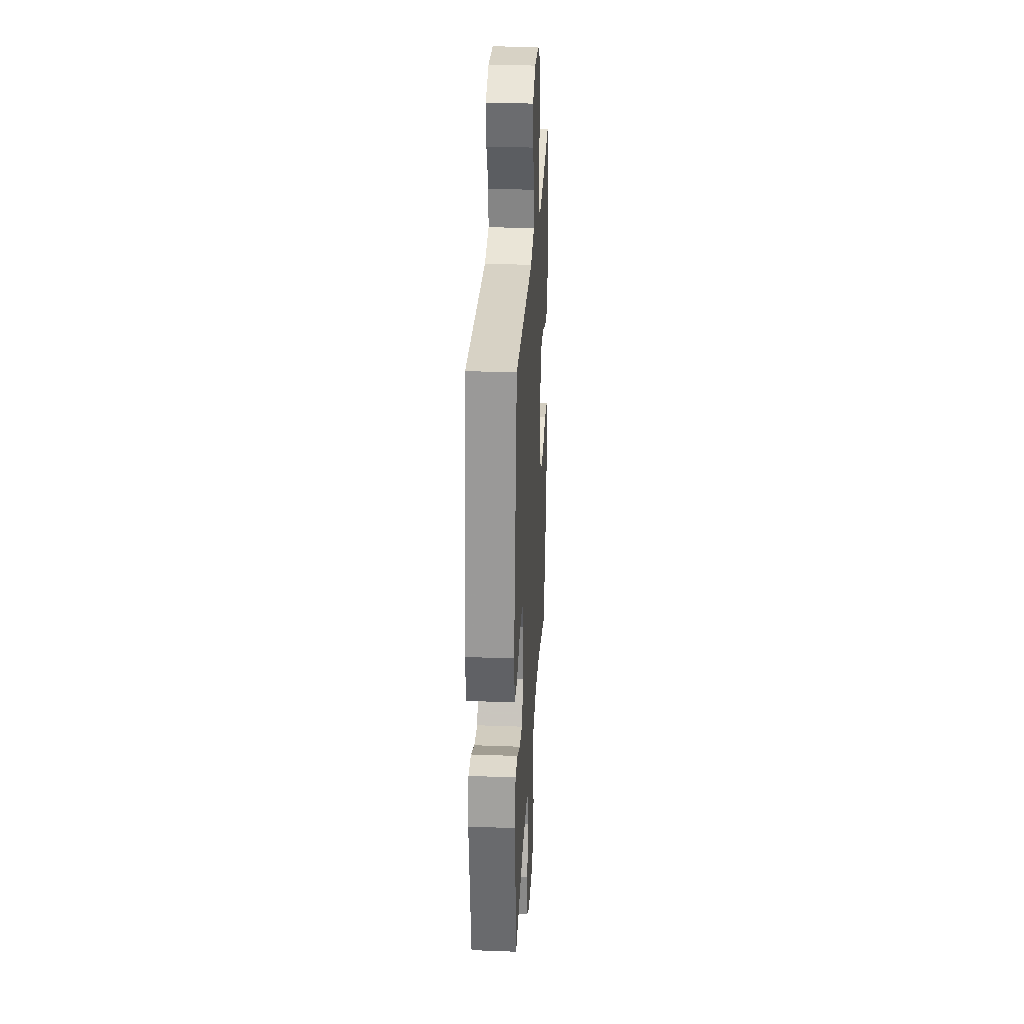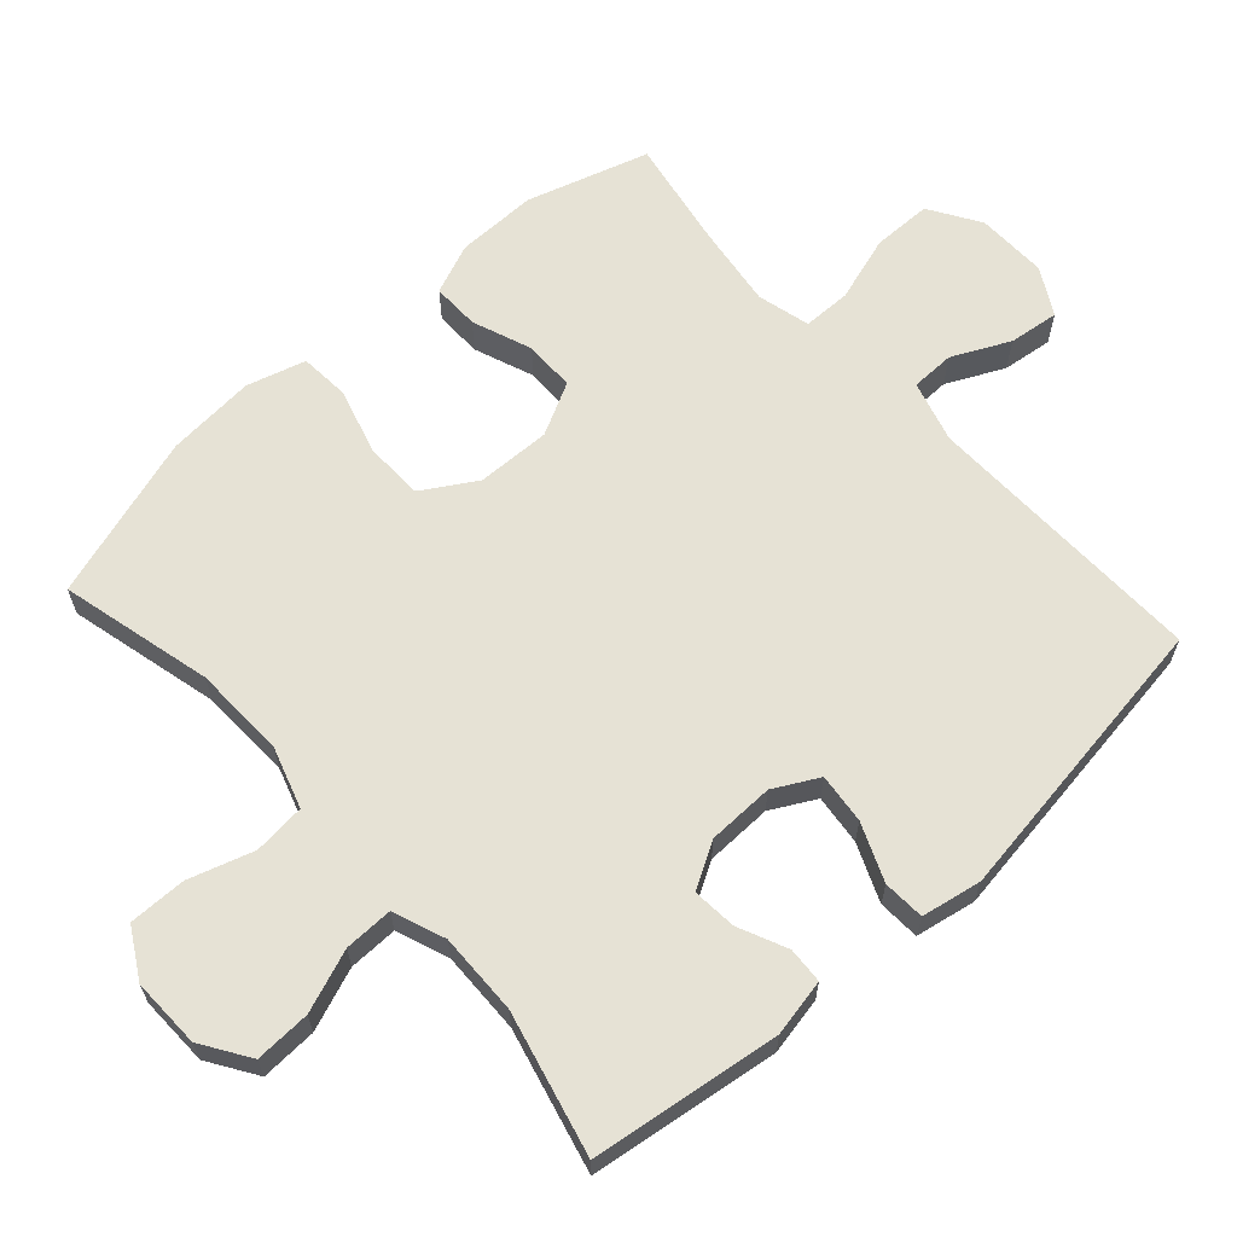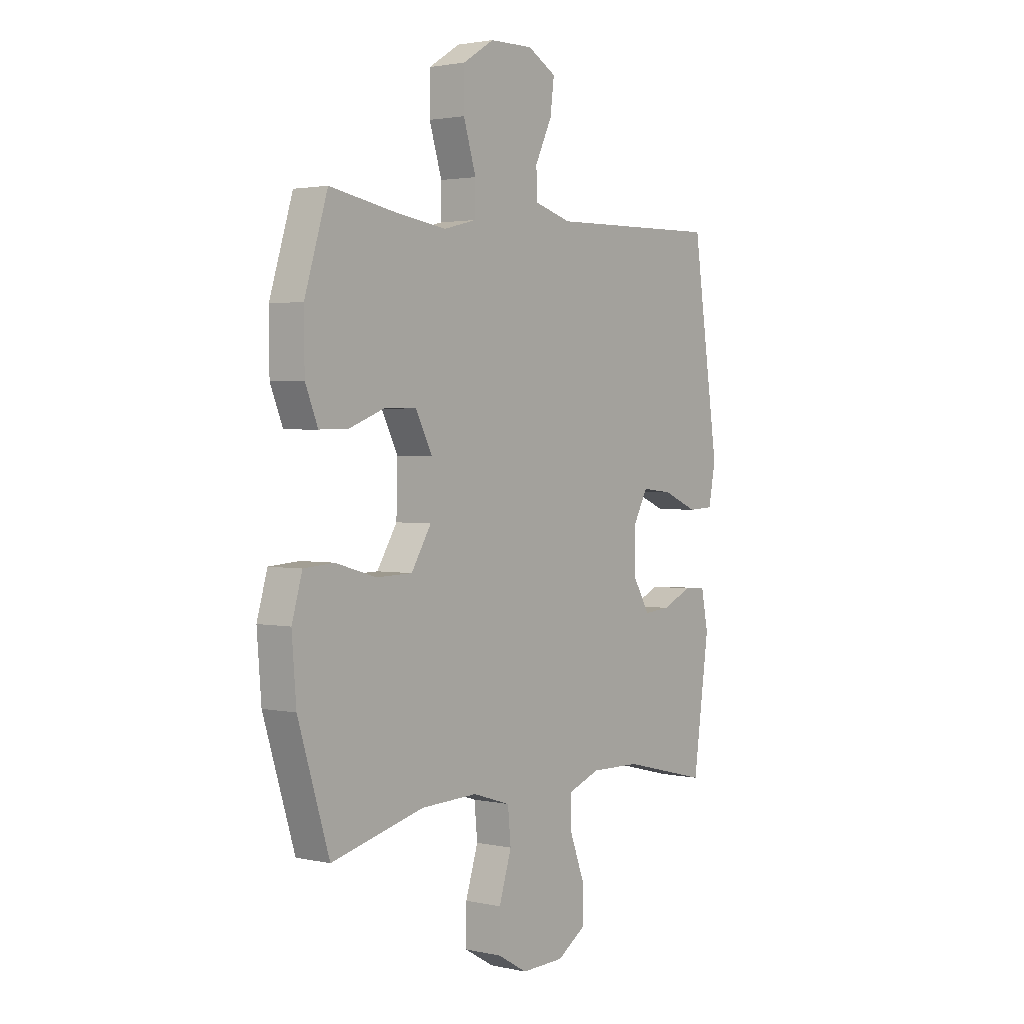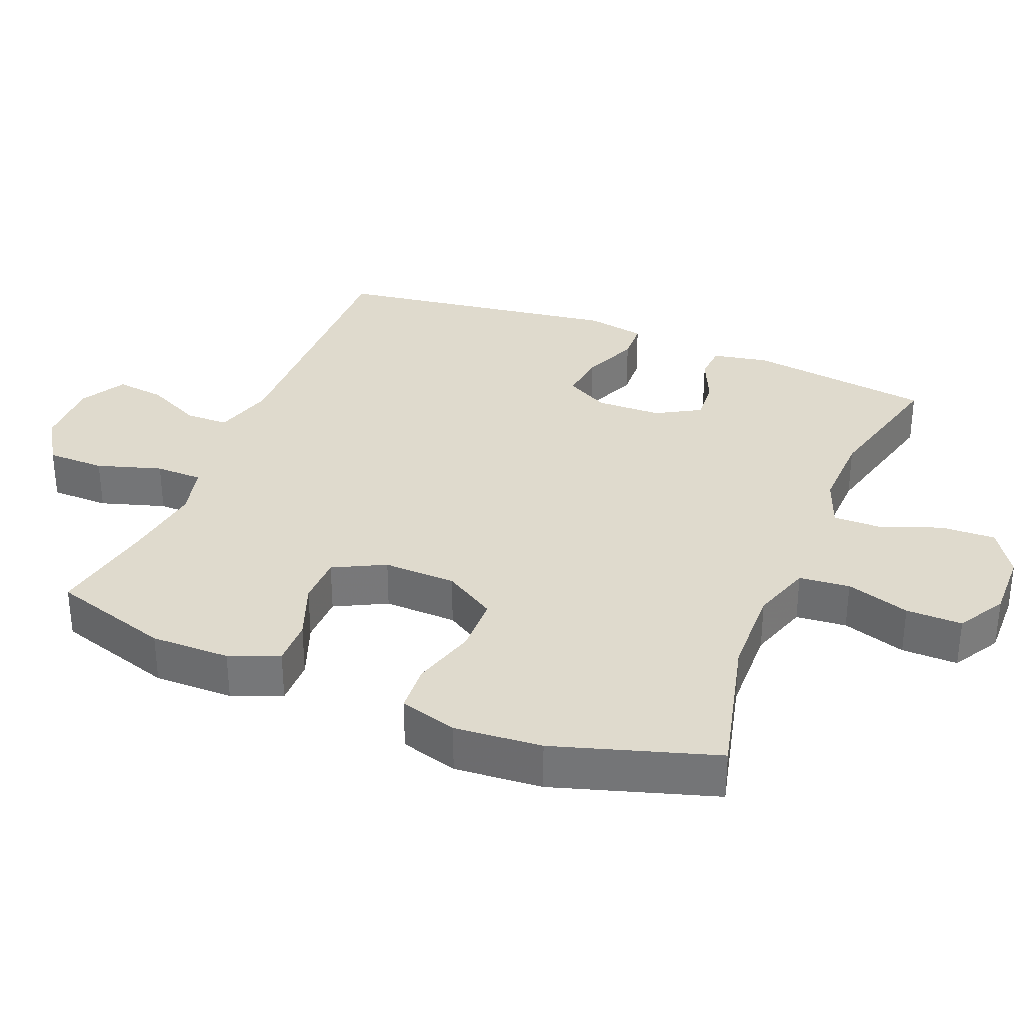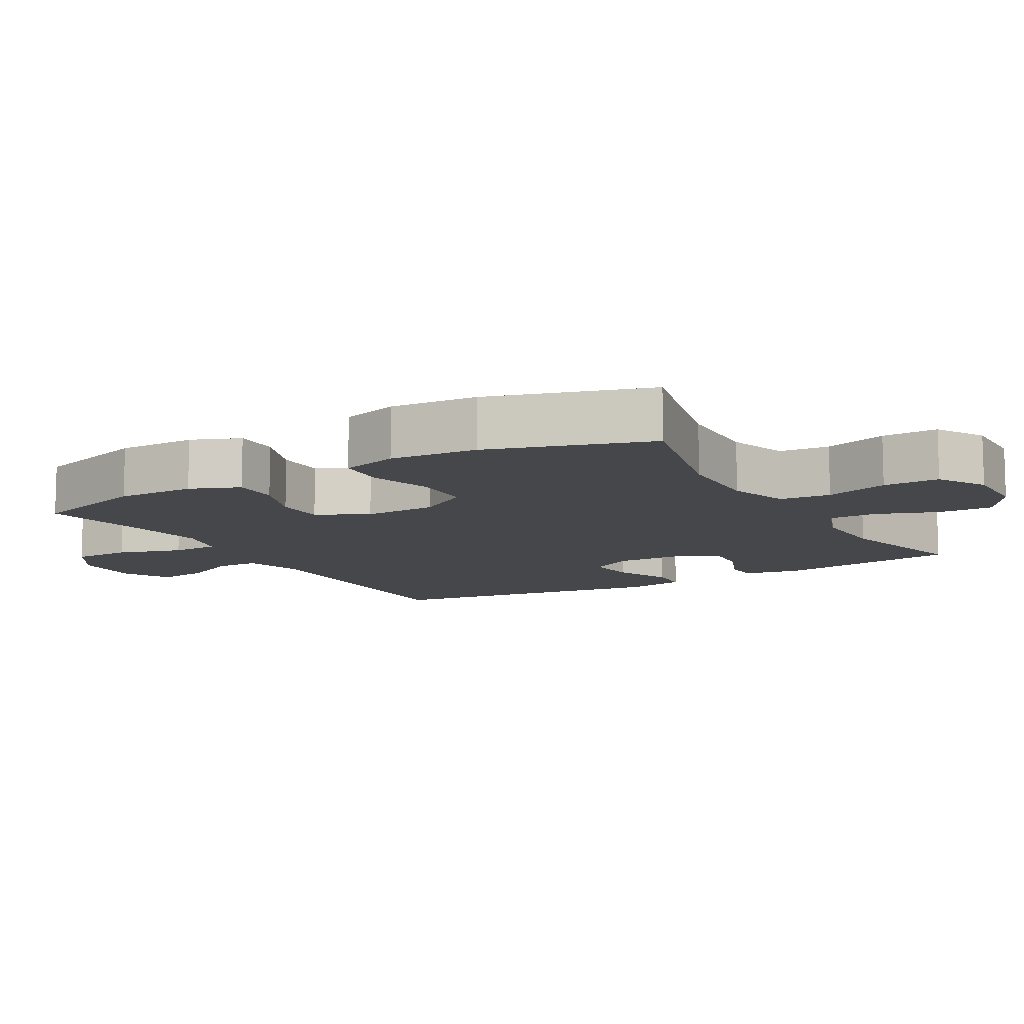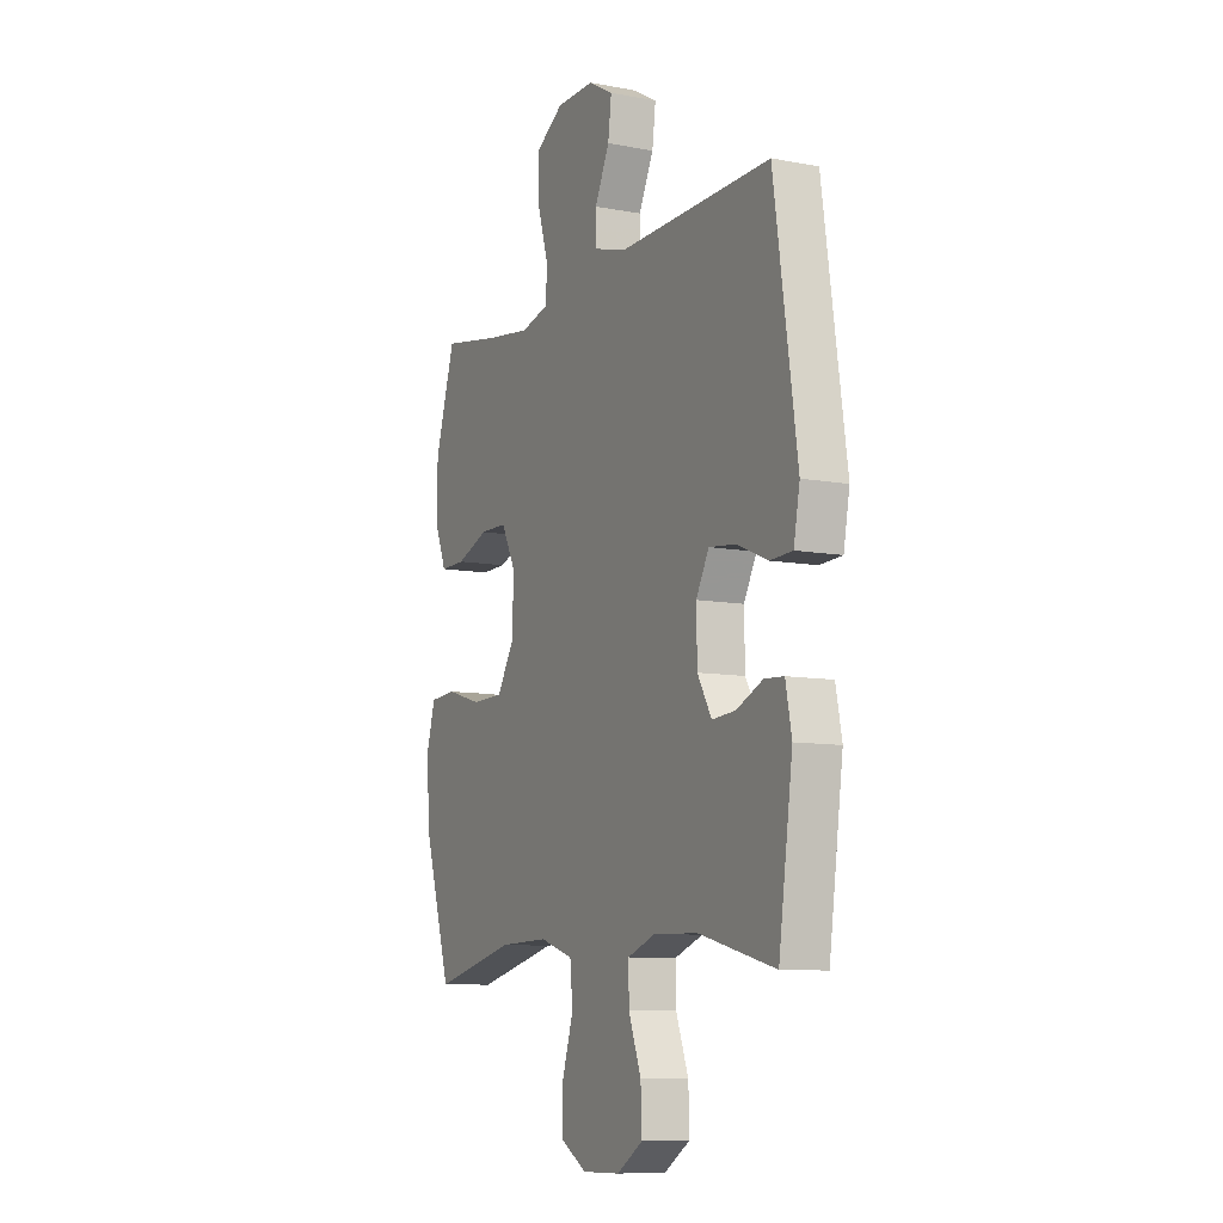
<metadata>
{"format":"obj","ext":"obj","renderer":"f3d","projection":"perspective","resolution":1024,"background":"white","views":[{"elev":28.7,"azim":-86.8,"up":"+Z"},{"elev":64.0,"azim":-132.1,"up":"+Y"},{"elev":2.3,"azim":127.4,"up":"+Z"},{"elev":32.9,"azim":112.1,"up":"+Y"},{"elev":-10.6,"azim":120.1,"up":"+Y"},{"elev":-9.1,"azim":-116.7,"up":"+Z"}]}
</metadata>
<code>
v -0.5 0.07 -0.5
v -0.537 0.07 -0.233
v -0.521 0.07 -0.152
v -0.47 0.07 -0.149
v -0.401 0.07 -0.18
v -0.339 0.07 -0.185
v -0.302 0.07 -0.121
v -0.3 0.07 -0.027
v -0.334 0.07 0.036
v -0.405 0.07 0.028
v -0.486 0.07 -0.006
v -0.545 0.07 -0.003
v -0.561 0.07 0.082
v -0.5 0.07 0.5
v -0.098 0.07 0.491
v -0.011 0.07 0.516
v -0.01 0.07 0.578
v -0.049 0.07 0.659
v -0.058 0.07 0.73
v 0.008 0.07 0.767
v 0.108 0.07 0.765
v 0.18 0.07 0.72
v 0.181 0.07 0.636
v 0.152 0.07 0.543
v 0.153 0.07 0.475
v 0.228 0.07 0.456
v 0.344 0.07 0.472
v 0.5 0.07 0.5
v 0.553 0.07 0.328
v 0.552 0.07 0.214
v 0.523 0.07 0.143
v 0.456 0.07 0.144
v 0.372 0.07 0.176
v 0.3 0.07 0.175
v 0.262 0.07 0.101
v 0.265 0.07 -0.004
v 0.311 0.07 -0.079
v 0.394 0.07 -0.081
v 0.488 0.07 -0.054
v 0.558 0.07 -0.059
v 0.582 0.07 -0.142
v 0.572 0.07 -0.268
v 0.5 0.07 -0.5
v 0.285 0.07 -0.447
v 0.154 0.07 -0.443
v 0.067 0.07 -0.471
v 0.06 0.07 -0.544
v 0.089 0.07 -0.636
v 0.09 0.07 -0.717
v 0.021 0.07 -0.757
v -0.078 0.07 -0.755
v -0.146 0.07 -0.711
v -0.143 0.07 -0.632
v -0.11 0.07 -0.544
v -0.109 0.07 -0.475
v -0.183 0.07 -0.447
v -0.299 0.07 -0.45
v -0.5 0 -0.5
v -0.537 0 -0.233
v -0.521 0 -0.152
v -0.47 0 -0.149
v -0.401 0 -0.18
v -0.339 0 -0.185
v -0.302 0 -0.121
v -0.3 0 -0.027
v -0.334 0 0.036
v -0.405 0 0.028
v -0.486 0 -0.006
v -0.545 0 -0.003
v -0.561 0 0.082
v -0.5 0 0.5
v -0.098 0 0.491
v -0.011 0 0.516
v -0.01 0 0.578
v -0.049 0 0.659
v -0.058 0 0.73
v 0.008 0 0.767
v 0.108 0 0.765
v 0.18 0 0.72
v 0.181 0 0.636
v 0.152 0 0.543
v 0.153 0 0.475
v 0.228 0 0.456
v 0.344 0 0.472
v 0.5 0 0.5
v 0.553 0 0.328
v 0.552 0 0.214
v 0.523 0 0.143
v 0.456 0 0.144
v 0.372 0 0.176
v 0.3 0 0.175
v 0.262 0 0.101
v 0.265 0 -0.004
v 0.311 0 -0.079
v 0.394 0 -0.081
v 0.488 0 -0.054
v 0.558 0 -0.059
v 0.582 0 -0.142
v 0.572 0 -0.268
v 0.5 0 -0.5
v 0.285 0 -0.447
v 0.154 0 -0.443
v 0.067 0 -0.471
v 0.06 0 -0.544
v 0.089 0 -0.636
v 0.09 0 -0.717
v 0.021 0 -0.757
v -0.078 0 -0.755
v -0.146 0 -0.711
v -0.143 0 -0.632
v -0.11 0 -0.544
v -0.109 0 -0.475
v -0.183 0 -0.447
v -0.299 0 -0.45
f 52 53 54
f 51 52 54
f 50 51 54
f 49 50 54
f 48 49 54
f 47 48 54
f 46 47 54 55
f 45 46 55 56
f 42 43 44
f 41 42 44
f 40 41 44
f 39 40 44
f 38 39 44
f 37 38 44 45
f 36 37 45 56
f 31 32 33
f 30 31 33
f 29 30 33
f 28 29 33
f 27 28 33
f 26 27 33 34
f 25 26 34 35
f 22 23 24
f 21 22 24
f 20 21 24
f 19 20 24
f 18 19 24
f 17 18 24
f 16 17 24 25
f 36 56 57
f 35 36 57
f 25 35 57
f 16 25 57
f 15 16 57
f 13 14 15
f 12 13 15
f 11 12 15
f 10 11 15
f 3 4 5
f 2 3 5
f 1 2 5
f 57 1 5
f 57 5 6
f 9 10 15
f 8 9 15
f 7 8 15 57
f 6 7 57
f 111 110 109
f 111 109 108
f 111 108 107
f 111 107 106
f 111 106 105
f 111 105 104
f 112 111 104 103
f 113 112 103 102
f 101 100 99
f 101 99 98
f 101 98 97
f 101 97 96
f 101 96 95
f 102 101 95 94
f 113 102 94 93
f 90 89 88
f 90 88 87
f 90 87 86
f 90 86 85
f 90 85 84
f 91 90 84 83
f 92 91 83 82
f 81 80 79
f 81 79 78
f 81 78 77
f 81 77 76
f 81 76 75
f 81 75 74
f 82 81 74 73
f 114 113 93
f 114 93 92
f 114 92 82
f 114 82 73
f 114 73 72
f 72 71 70
f 72 70 69
f 72 69 68
f 72 68 67
f 62 61 60
f 62 60 59
f 62 59 58
f 62 58 114
f 63 62 114
f 72 67 66
f 72 66 65
f 114 72 65 64
f 114 64 63
f 1 58 59 2
f 2 59 60 3
f 3 60 61 4
f 4 61 62 5
f 5 62 63 6
f 6 63 64 7
f 7 64 65 8
f 8 65 66 9
f 9 66 67 10
f 10 67 68 11
f 11 68 69 12
f 12 69 70 13
f 13 70 71 14
f 14 71 72 15
f 15 72 73 16
f 16 73 74 17
f 17 74 75 18
f 18 75 76 19
f 19 76 77 20
f 20 77 78 21
f 21 78 79 22
f 22 79 80 23
f 23 80 81 24
f 24 81 82 25
f 25 82 83 26
f 26 83 84 27
f 27 84 85 28
f 28 85 86 29
f 29 86 87 30
f 30 87 88 31
f 31 88 89 32
f 32 89 90 33
f 33 90 91 34
f 34 91 92 35
f 35 92 93 36
f 36 93 94 37
f 37 94 95 38
f 38 95 96 39
f 39 96 97 40
f 40 97 98 41
f 41 98 99 42
f 42 99 100 43
f 43 100 101 44
f 44 101 102 45
f 45 102 103 46
f 46 103 104 47
f 47 104 105 48
f 48 105 106 49
f 49 106 107 50
f 50 107 108 51
f 51 108 109 52
f 52 109 110 53
f 53 110 111 54
f 54 111 112 55
f 55 112 113 56
f 56 113 114 57
f 57 114 58 1

</code>
